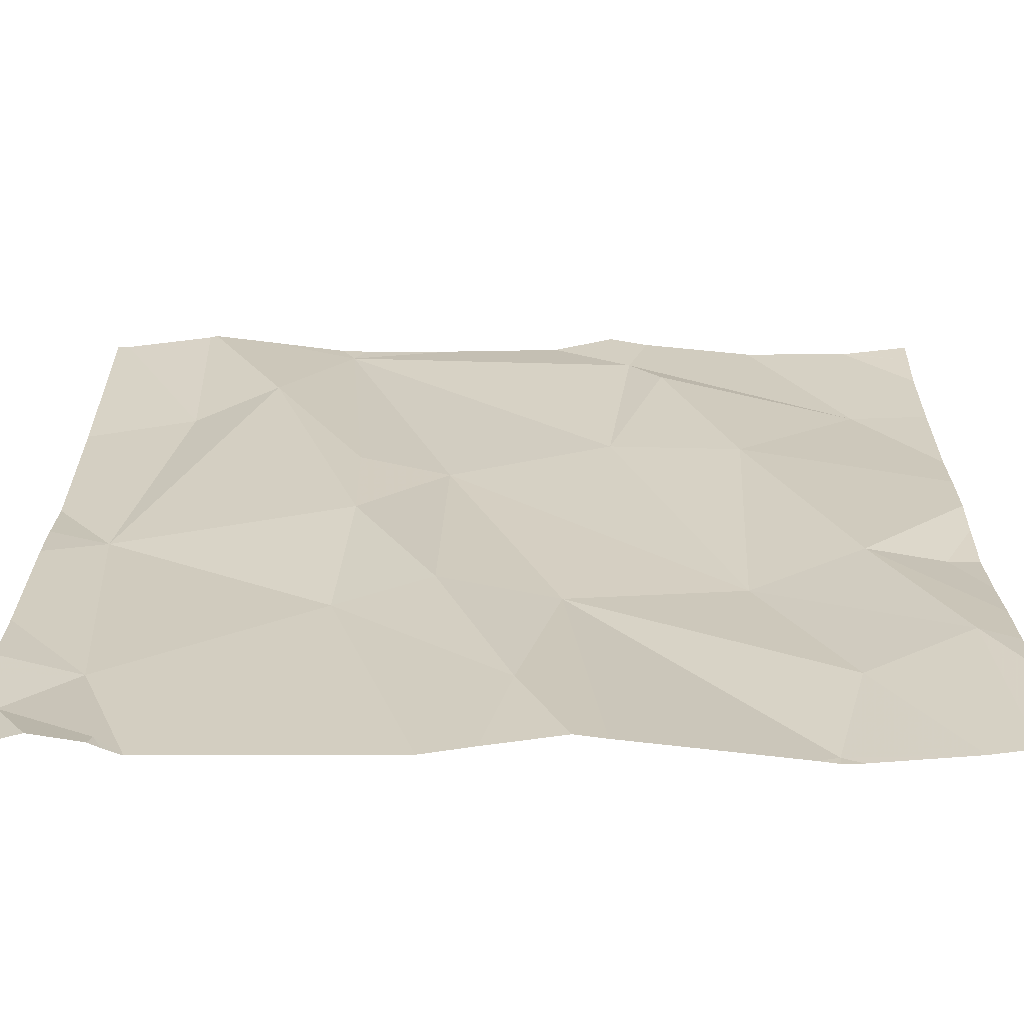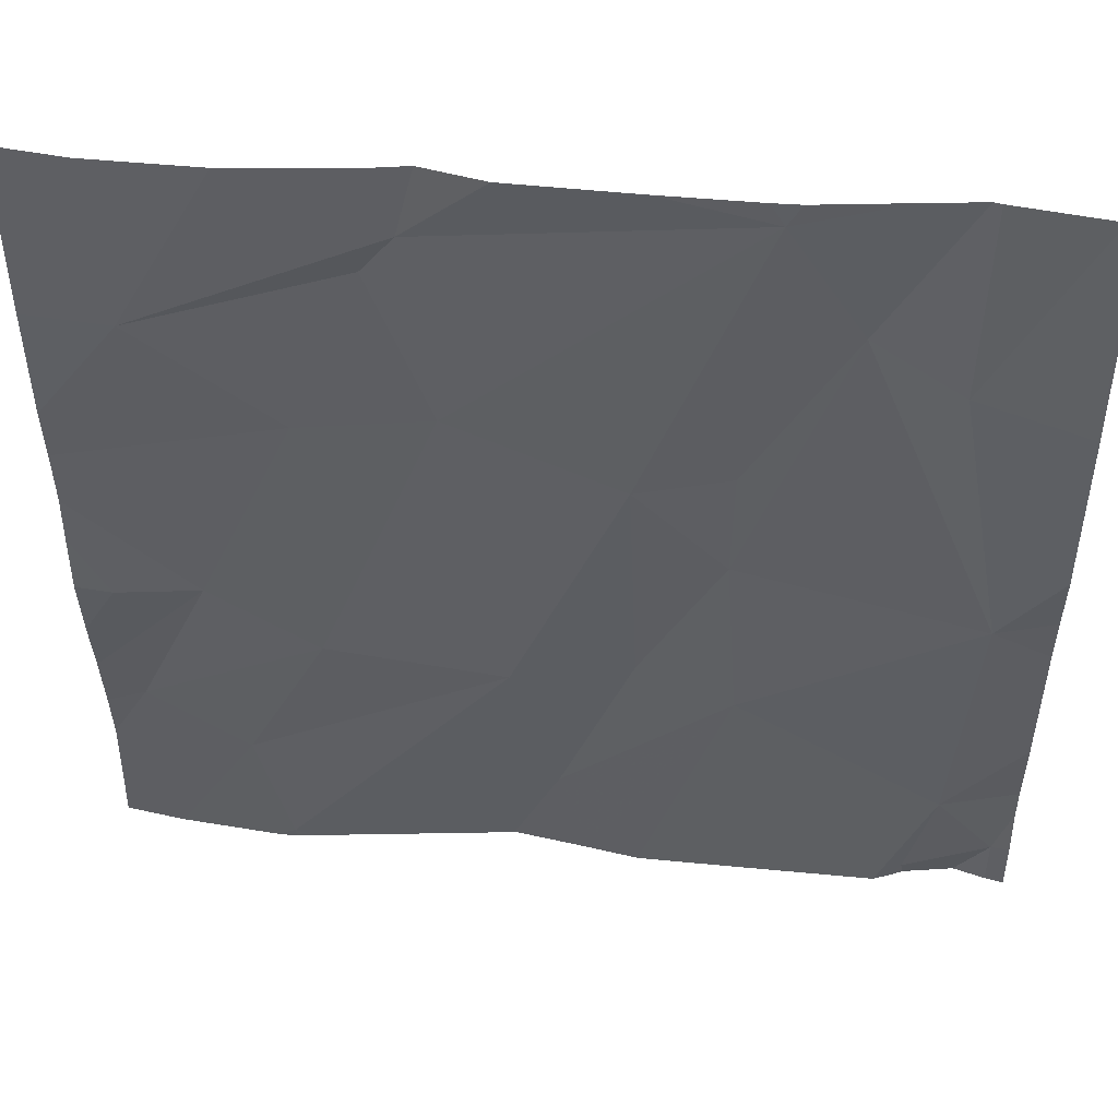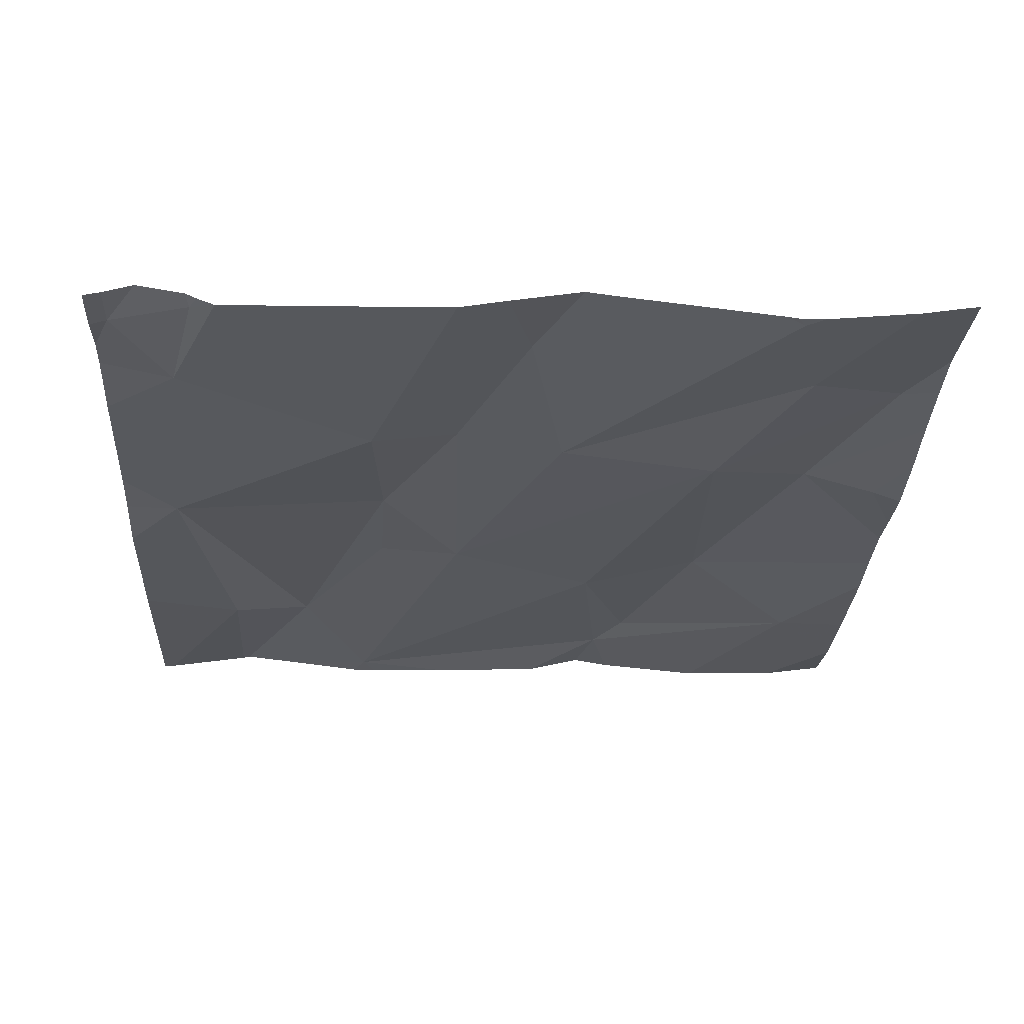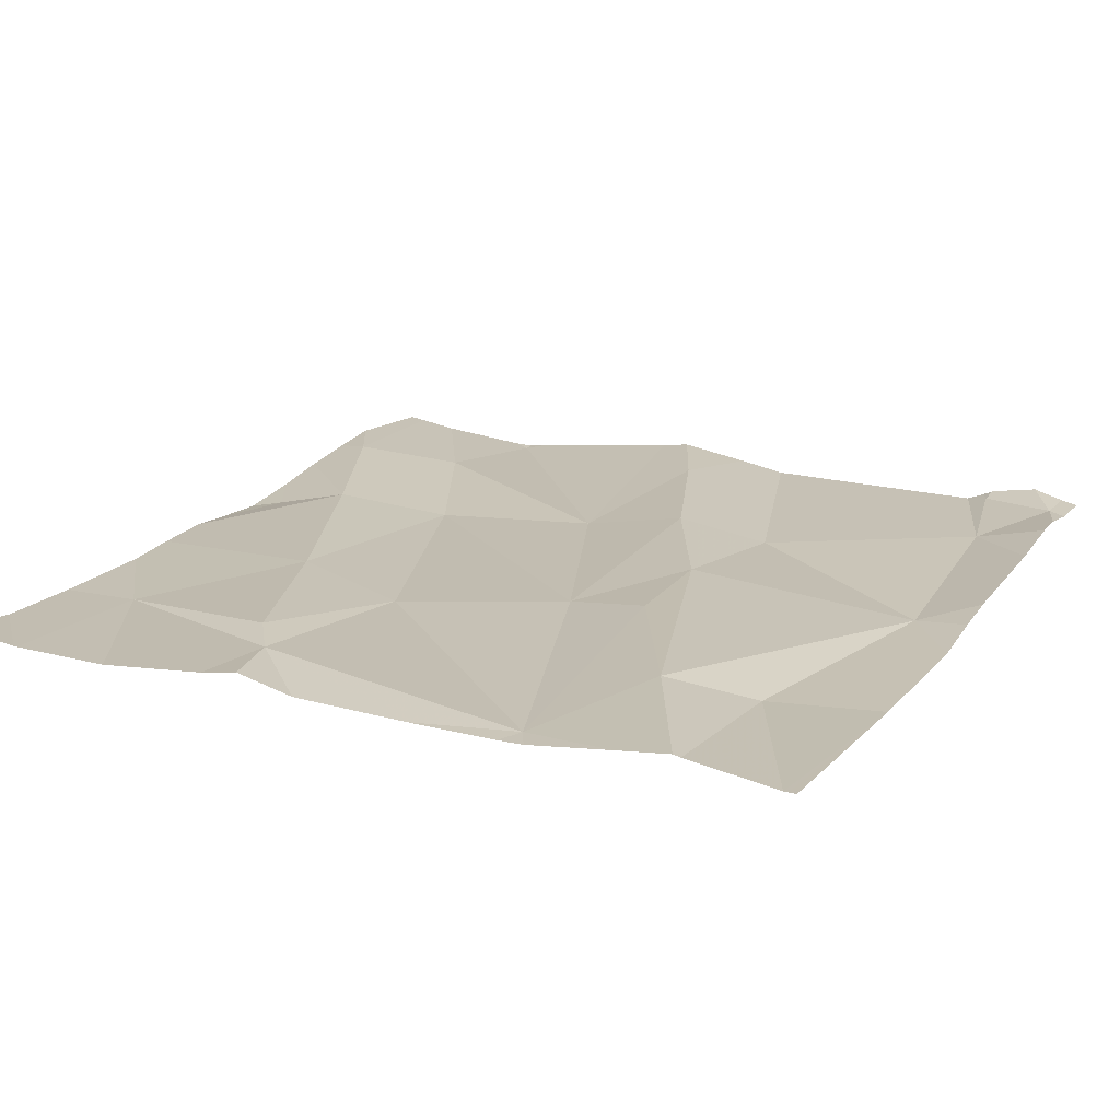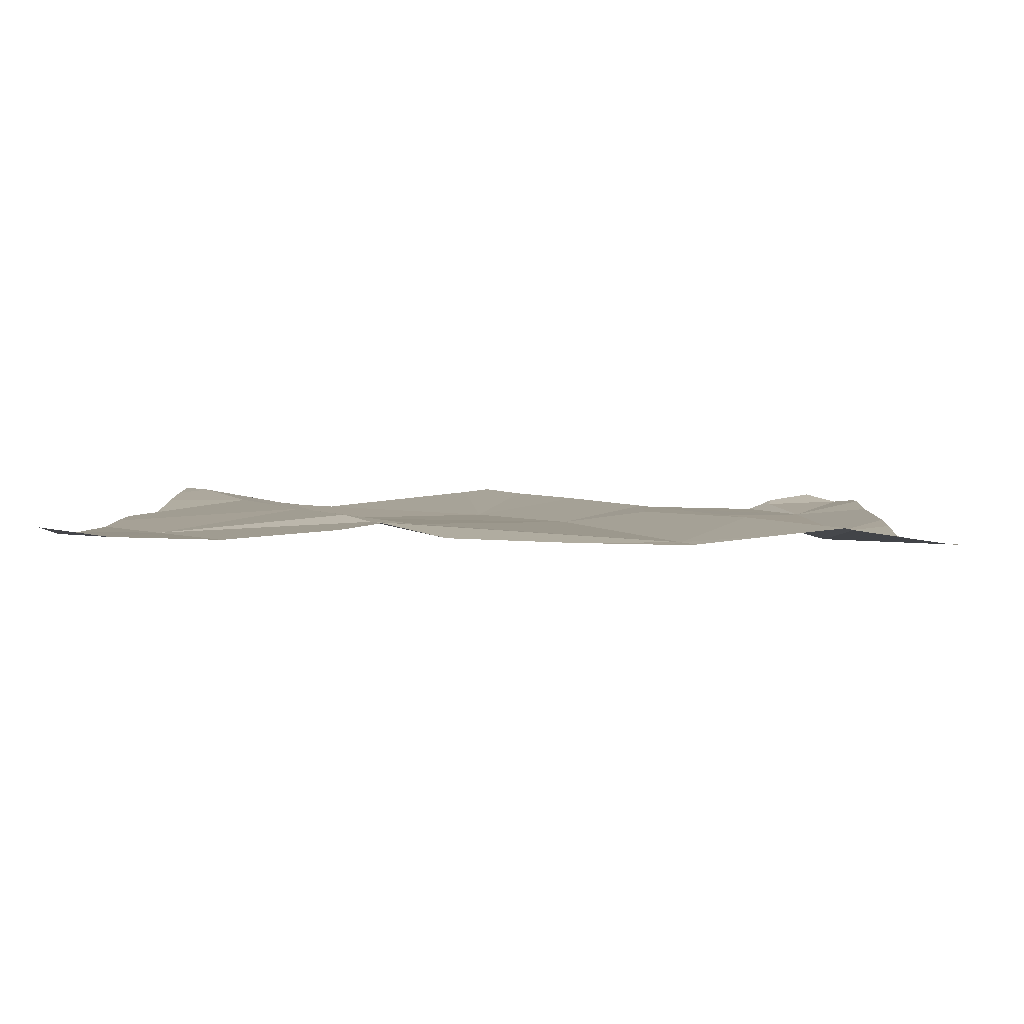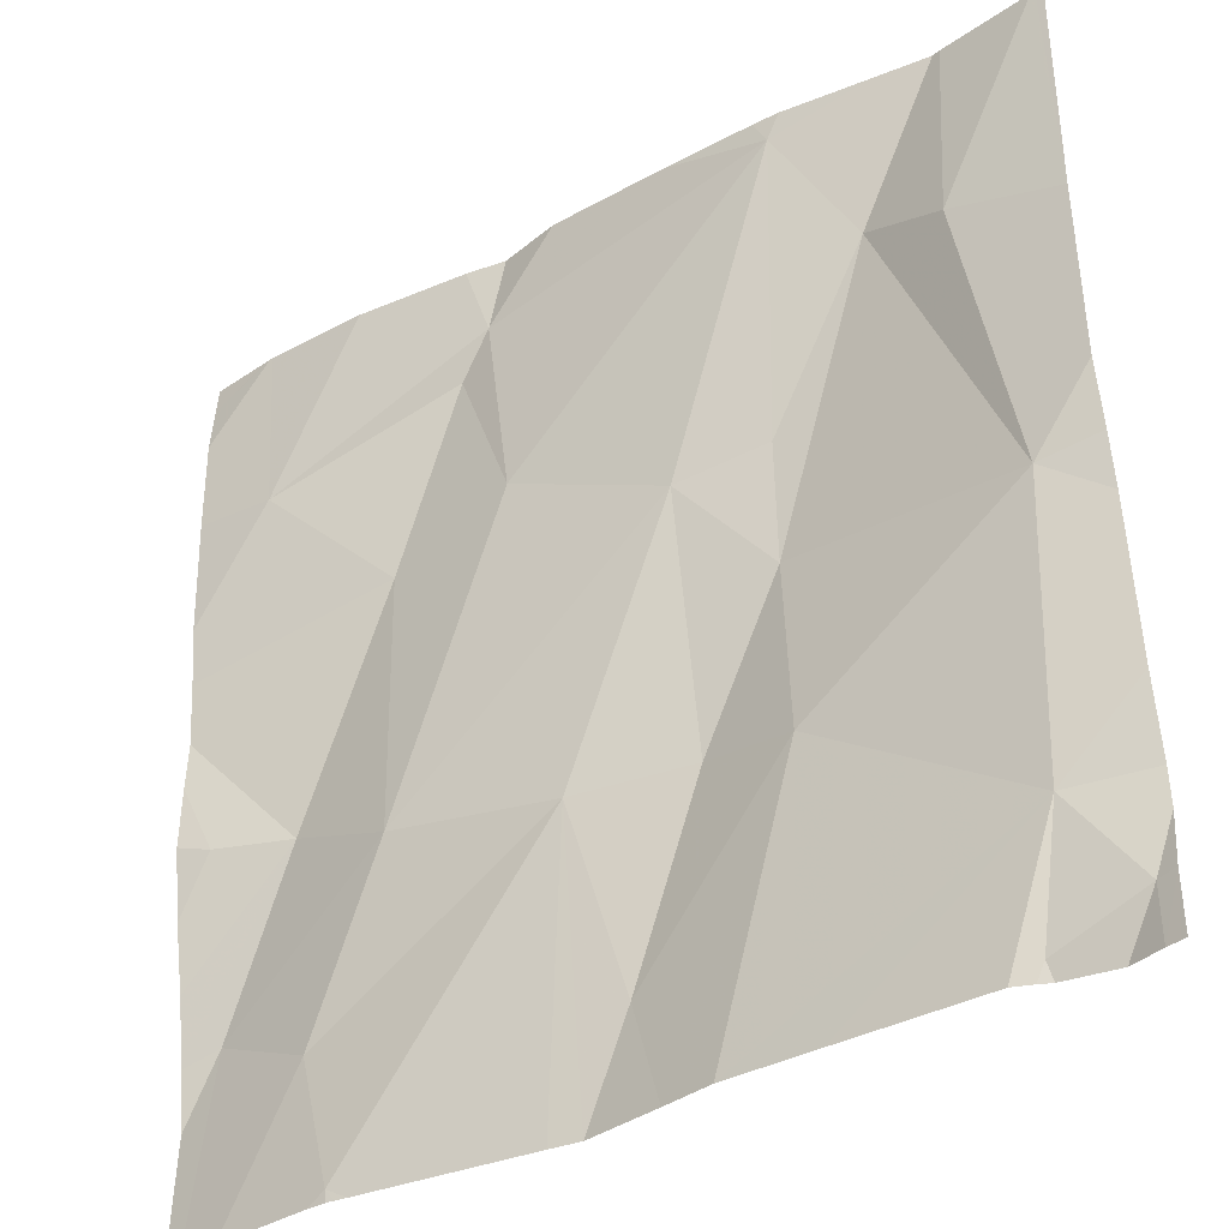
<metadata>
{"format":"obj","ext":"obj","renderer":"f3d","projection":"perspective","resolution":1024,"background":"white","views":[{"elev":-62.4,"azim":-1.1,"up":"+Y"},{"elev":47.1,"azim":-175.0,"up":"+Y"},{"elev":-25.5,"azim":-3.2,"up":"+Z"},{"elev":15.9,"azim":-153.1,"up":"+Z"},{"elev":0.1,"azim":-178.3,"up":"+Z"},{"elev":-37.1,"azim":-146.5,"up":"+Y"}]}
</metadata>
<code>
v -83.18 299 500.9
v -83.41 298.5 500.9
v -82.52 298.7 500.9
v -83.35 298.8 500.9
v -82.71 299 500.9
v -82.85 299 500.9
v -82.6 298.9 500.9
v -83.17 298.4 500.9
v -83.39 298.2 500.9
v -83.46 299 500.9
v -82.99 298.2 500.9
v -82.59 299 500.9
v -82.59 299 500.9
v -83.36 299 500.9
v -83.07 299 500.9
v -83.29 299 500.9
v -83.2 299 500.9
v -82.94 299 500.9
v -83.45 298.1 500.9
v -83.26 298.9 500.9
v -83.16 298.6 500.9
v -82.52 298.2 501
v -82.52 298.3 500.9
v -83.06 298.7 500.9
v -82.88 298.8 500.9
v -82.76 298.4 500.9
v -82.94 298.4 500.9
v -83.08 298.1 500.9
v -82.91 298.1 500.9
v -82.55 298.5 500.9
v -82.64 298.5 500.9
v -82.94 298.1 501
v -83.36 298.1 500.9
v -83.16 298.7 500.9
v -82.52 298.6 500.9
v -82.52 298.6 500.9
v -82.71 298.1 500.9
v -83.07 298.4 500.9
v -83.42 298.1 500.9
v -82.56 298.3 501
v -83.45 298.1 500.9
v -82.74 298.7 500.9
v -82.67 298.2 500.9
v -82.82 298.9 500.9
v -83.02 298.1 500.9
v -82.52 298.1 500.9
v -83.47 298.8 500.9
v -83.47 298.6 500.9
v -83.47 299 500.9
v -83.47 298.2 500.9
v -83.47 298.2 500.9
v -83.47 298.2 500.9
v -83.17 299 500.9
v -83.47 298.3 500.9
v -83.47 298.5 500.9
v -83.47 298.5 500.9
v -82.52 299 500.9
v -82.52 299 500.9
v -82.52 298.3 500.9
v -82.52 298.4 500.9
v -82.52 298.5 500.9
v -82.52 298.7 500.9
v -82.52 298.9 500.9
v -82.73 298.1 500.9
v -83.36 298.1 500.9
v -83.33 298.1 500.9
v -83.18 298.1 500.9
v -83.35 298.1 500.9
v -82.58 298.1 500.9
v -82.54 298.1 500.9
v -82.69 298.1 500.9
v -82.72 298.1 500.9
v -82.71 298.1 500.9
v -82.52 298.1 500.9
v -83.46 298.1 500.9
v -83.47 298.1 500.9
v -82.83 299 500.9
v -83.35 299 500.9
v -82.87 299 500.9
v -82.59 299 500.9
v -83.46 299 500.9
v -83.47 299 500.9
v -83.47 299 500.9
v -82.52 299 500.9
f 2 4 47
f 15 6 18
f 49 47 81
f 7 58 12
f 6 7 5
f 9 8 2
f 80 57 84
f 14 20 78
f 2 8 21
f 66 9 33
f 25 24 26
f 27 11 32
f 6 1 25
f 35 30 36
f 19 33 9
f 1 34 24
f 20 34 1
f 25 1 24
f 45 8 28
f 37 27 29
f 50 9 52
f 33 19 39
f 41 51 75
f 28 9 67
f 66 33 68
f 79 6 77
f 54 2 55
f 24 21 38
f 8 38 21
f 20 1 16
f 12 57 80
f 78 20 16
f 20 2 21
f 21 34 20
f 24 34 21
f 20 4 2
f 65 33 39
f 26 31 42
f 26 42 25
f 40 43 69
f 25 42 44
f 69 37 71
f 43 40 26
f 42 31 35
f 77 6 5
f 40 31 26
f 38 27 24
f 31 40 23
f 37 43 27
f 30 31 59
f 64 37 29
f 7 42 3
f 6 44 7
f 28 8 9
f 27 26 24
f 44 6 25
f 44 42 7
f 5 7 13
f 13 7 12
f 27 38 11
f 38 8 11
f 58 7 63
f 26 27 43
f 12 58 57
f 3 42 35
f 47 4 10
f 48 2 47
f 29 27 32
f 22 40 70
f 39 19 41
f 50 19 9
f 51 19 50
f 23 40 22
f 36 30 61
f 52 9 54
f 41 19 51
f 54 9 2
f 10 4 14
f 55 2 56
f 35 31 30
f 56 2 48
f 59 31 23
f 45 11 8
f 60 30 59
f 14 4 20
f 61 30 60
f 62 7 3
f 32 11 45
f 63 7 62
f 46 22 74
f 67 9 66
f 16 1 17
f 68 33 65
f 17 1 53
f 69 43 37
f 70 40 69
f 18 6 79
f 71 37 73
f 72 37 64
f 73 37 72
f 15 1 6
f 74 22 70
f 75 51 76
f 53 1 15
f 81 47 10
f 82 49 81
f 83 49 82

</code>
